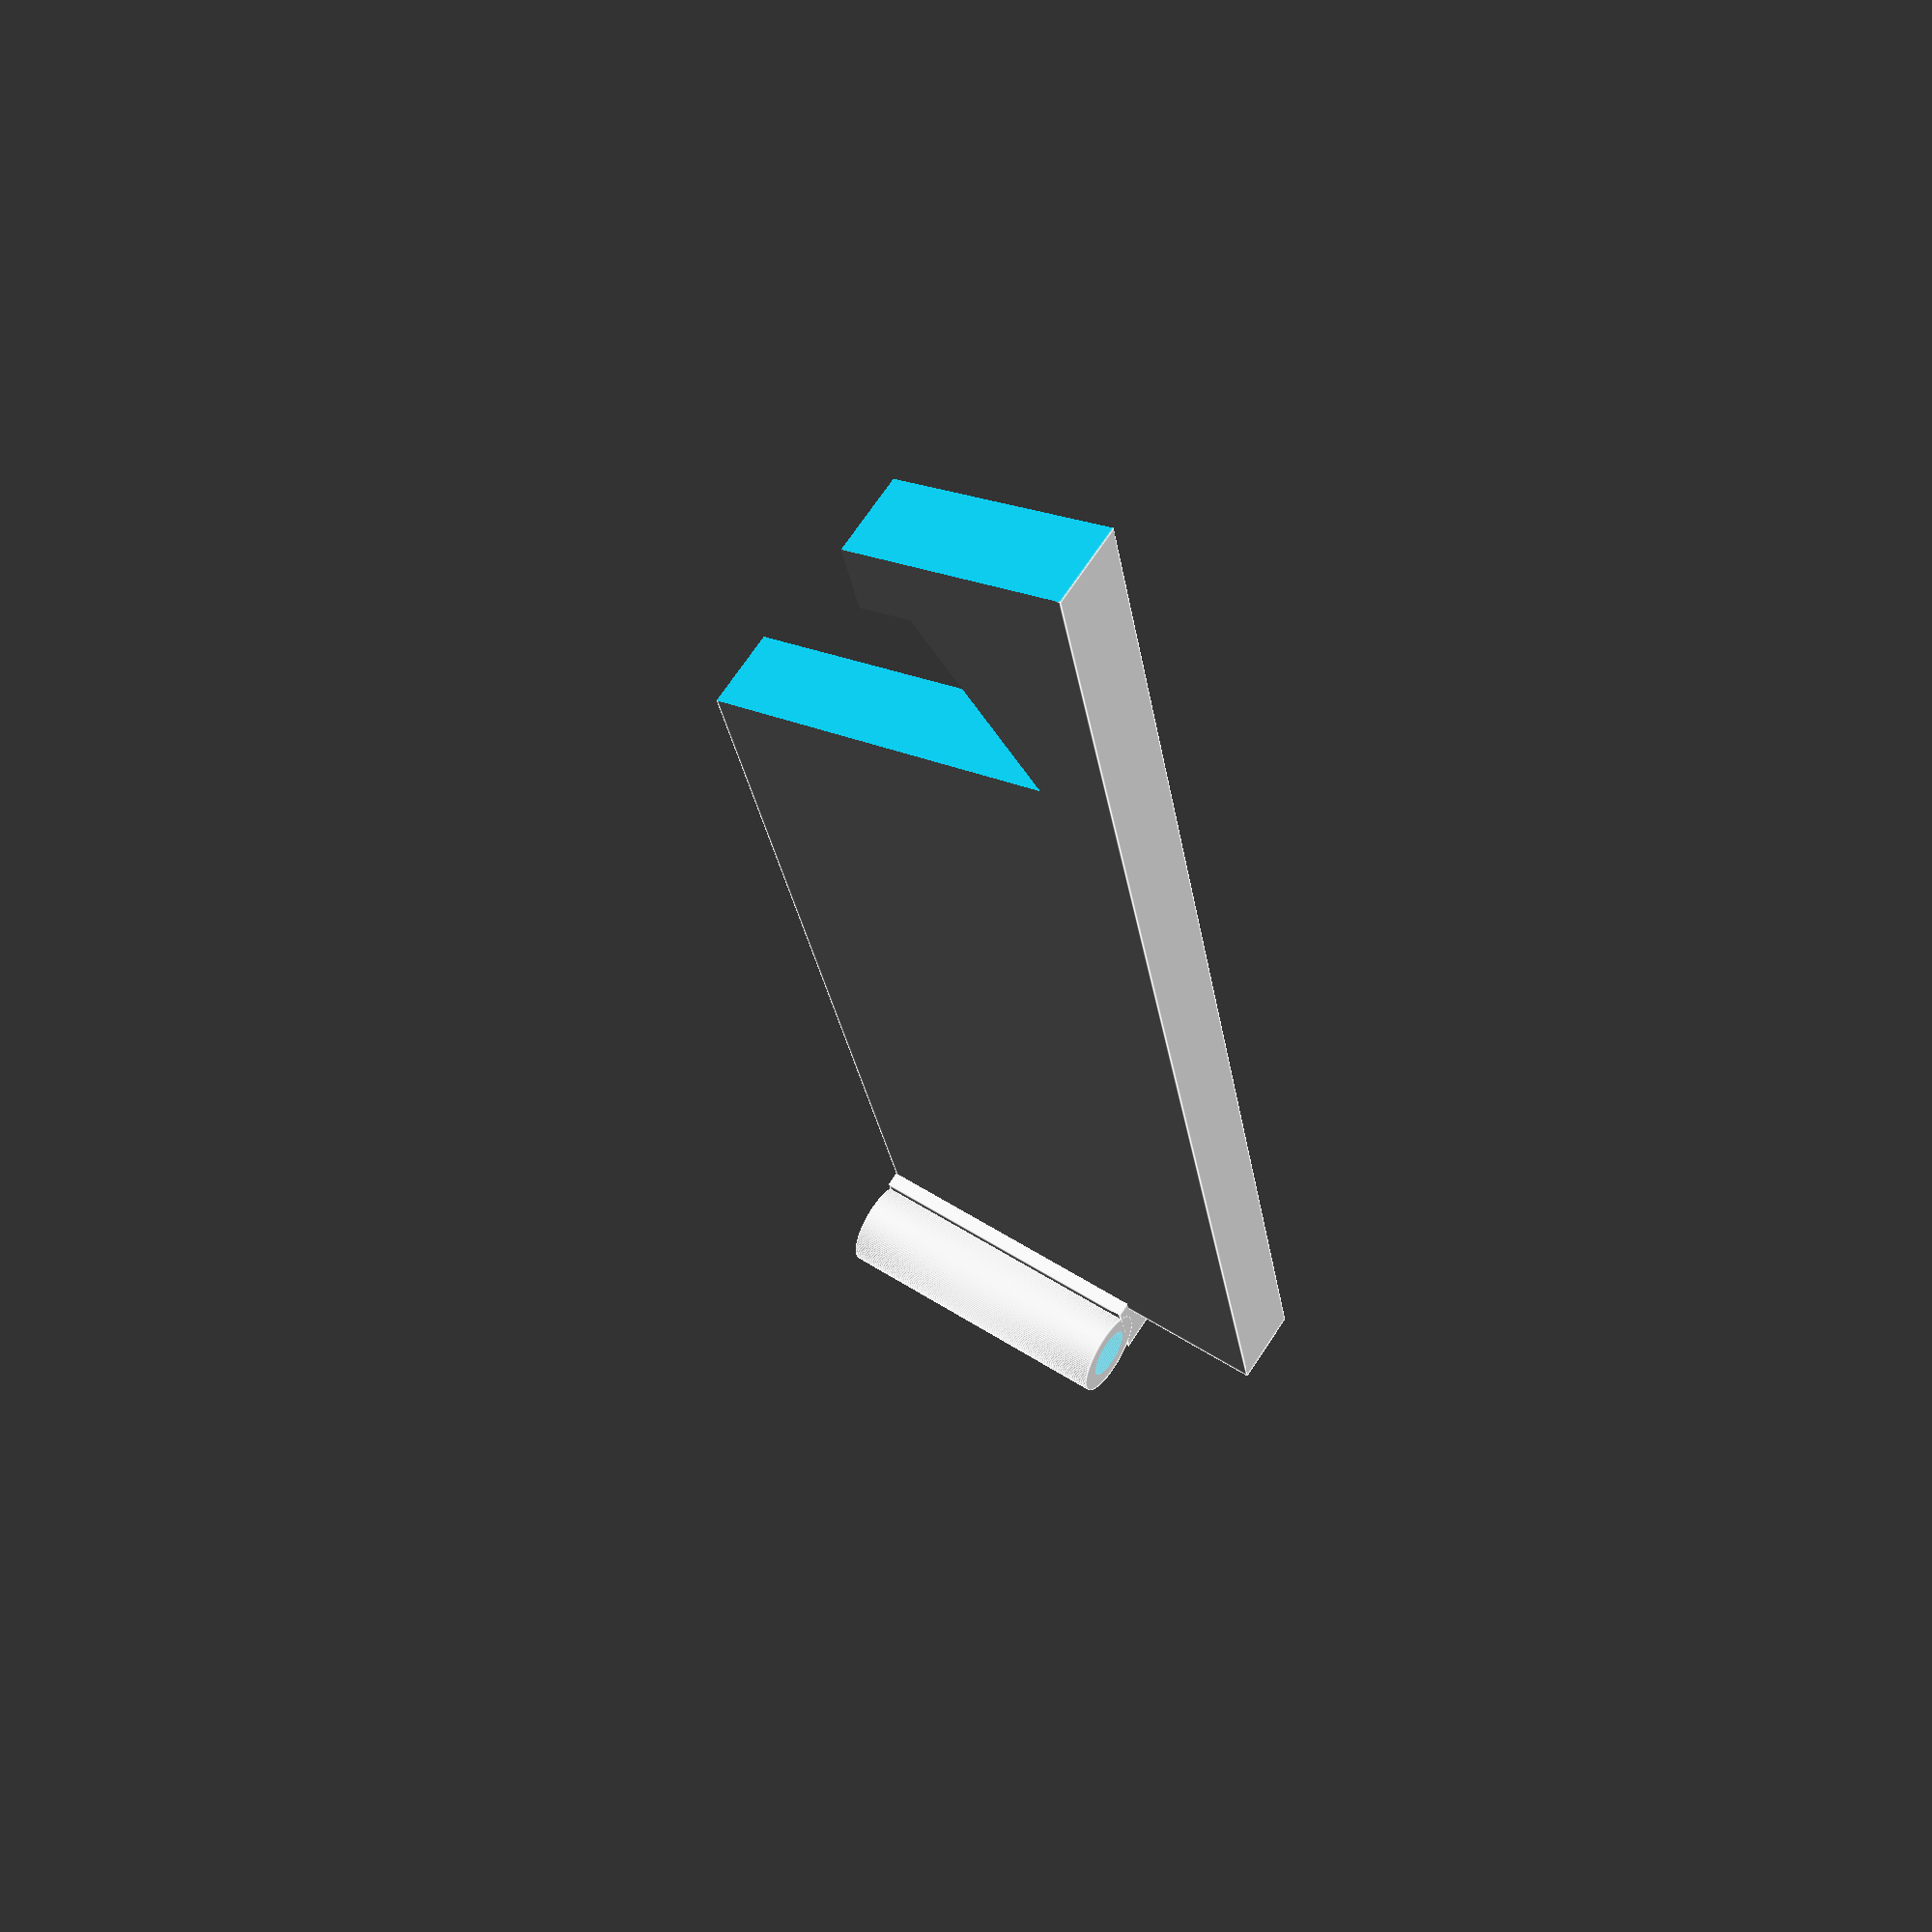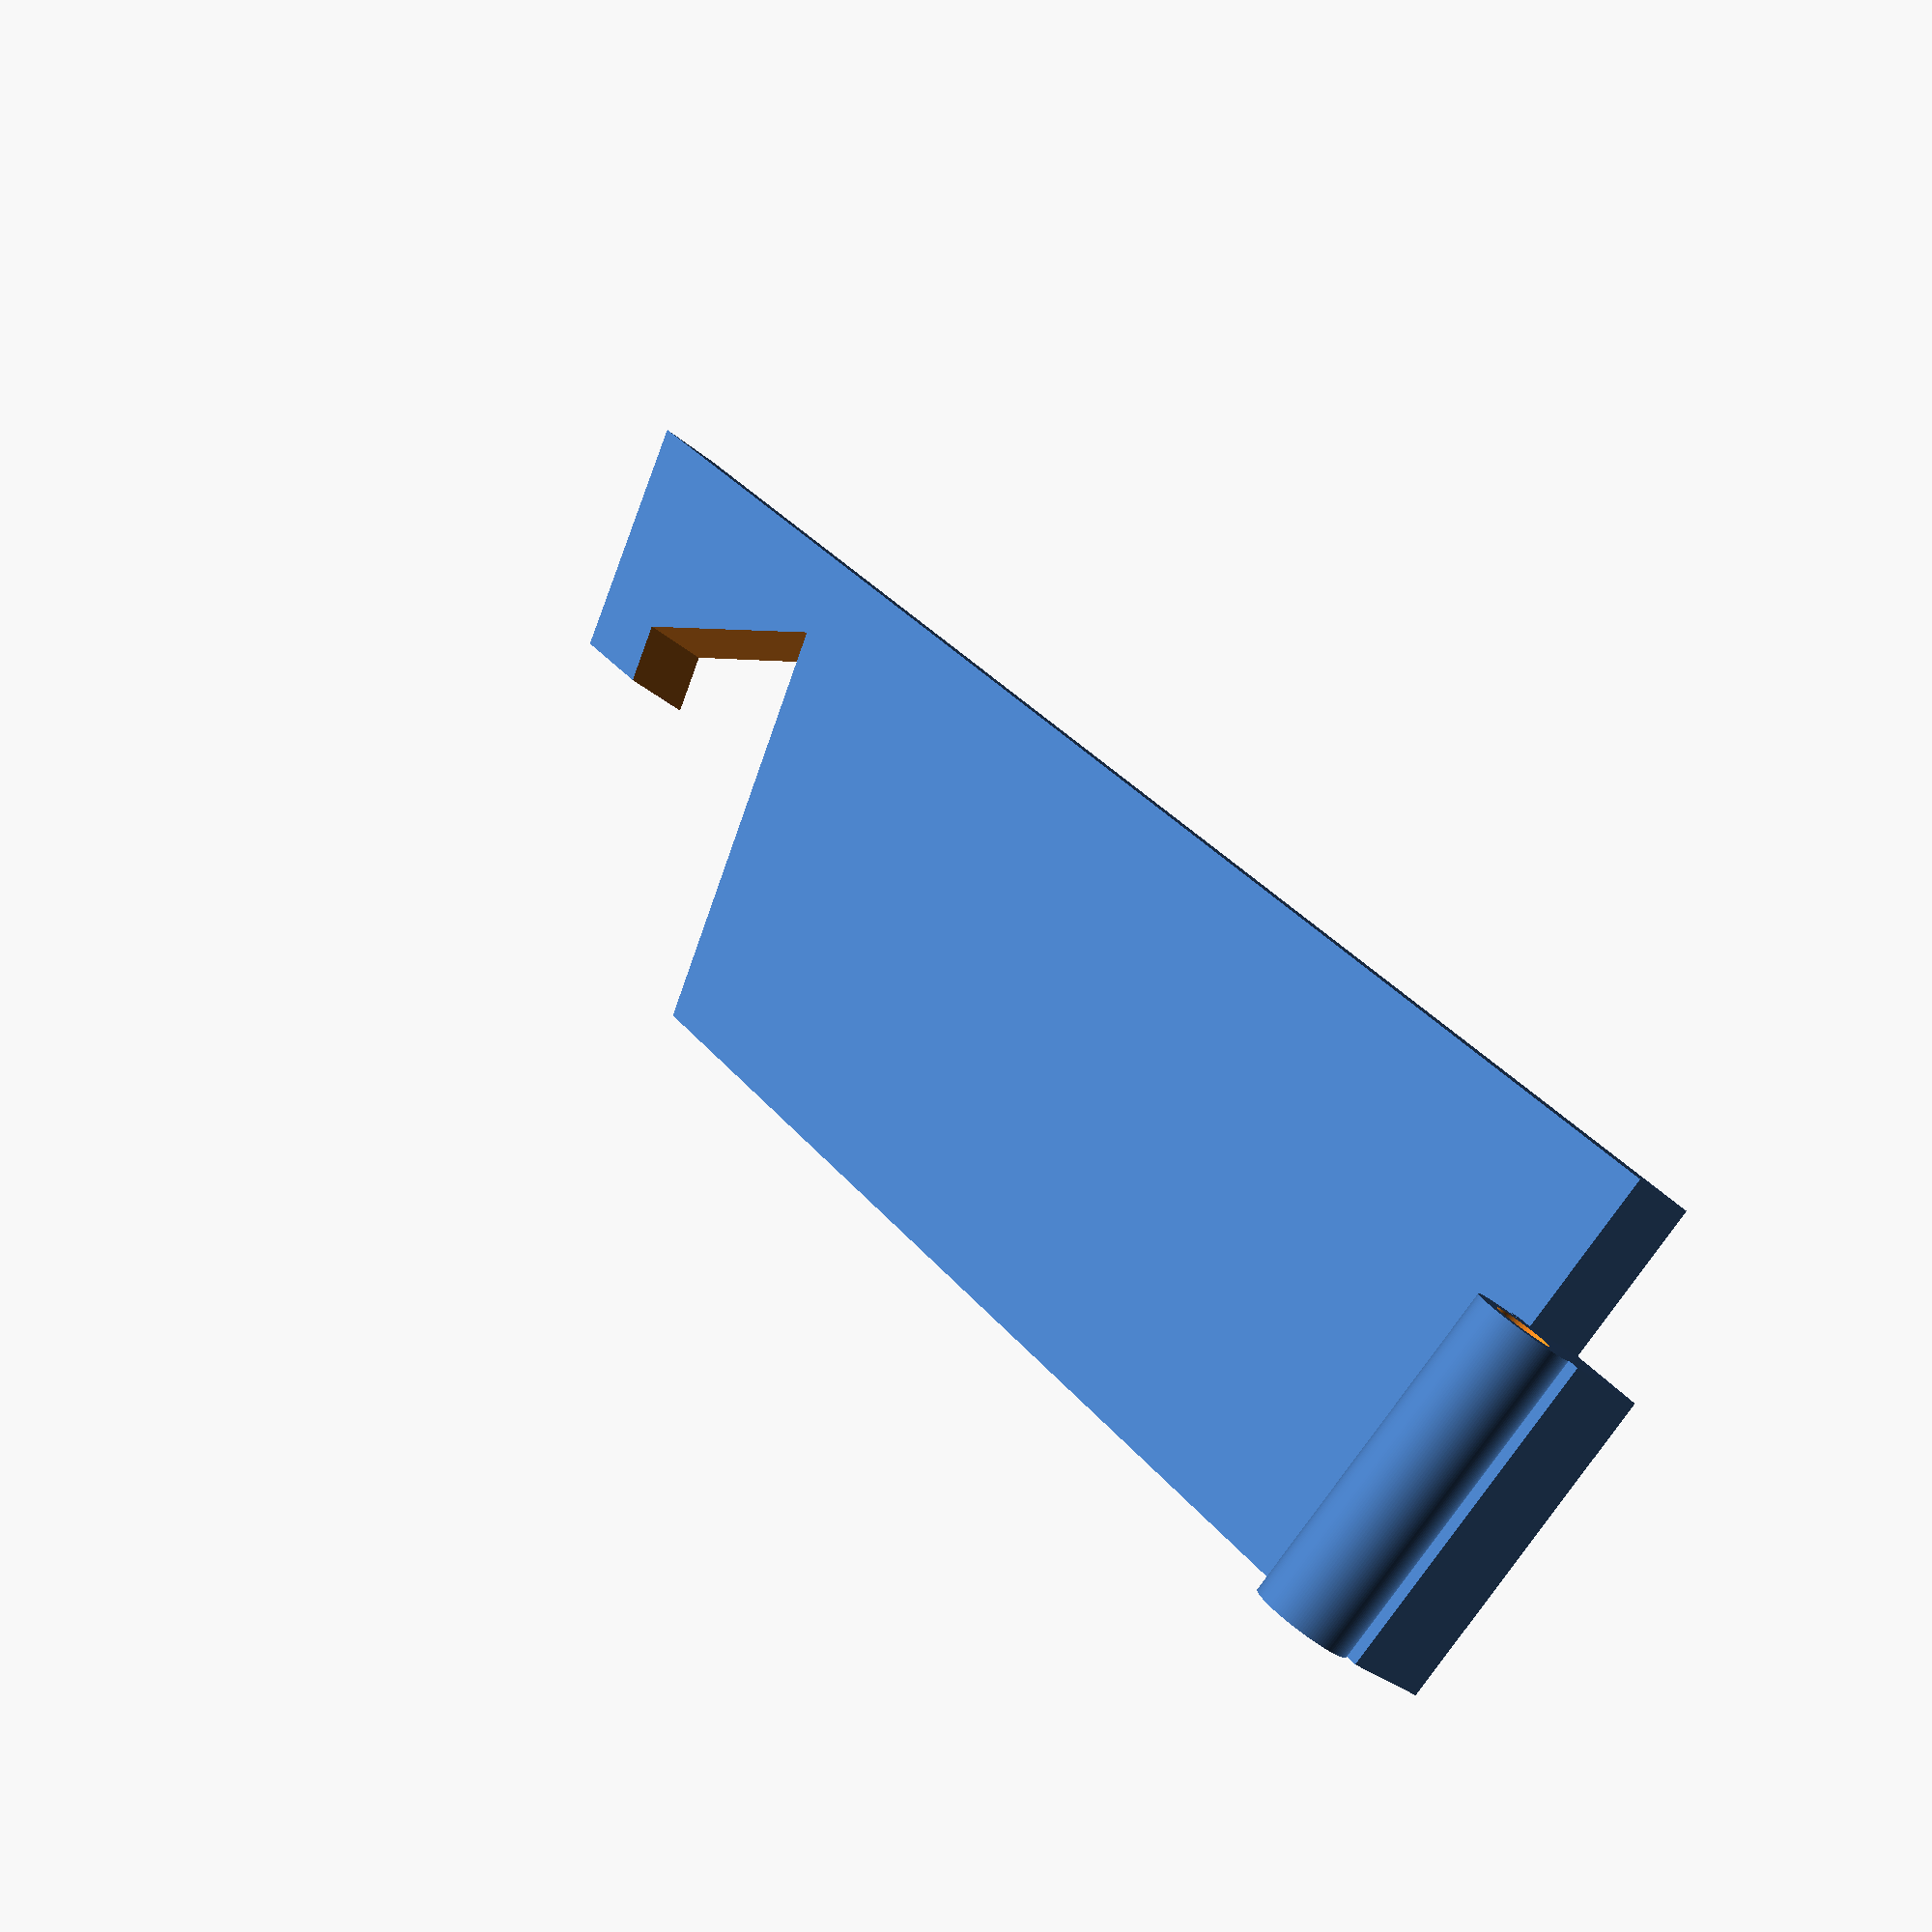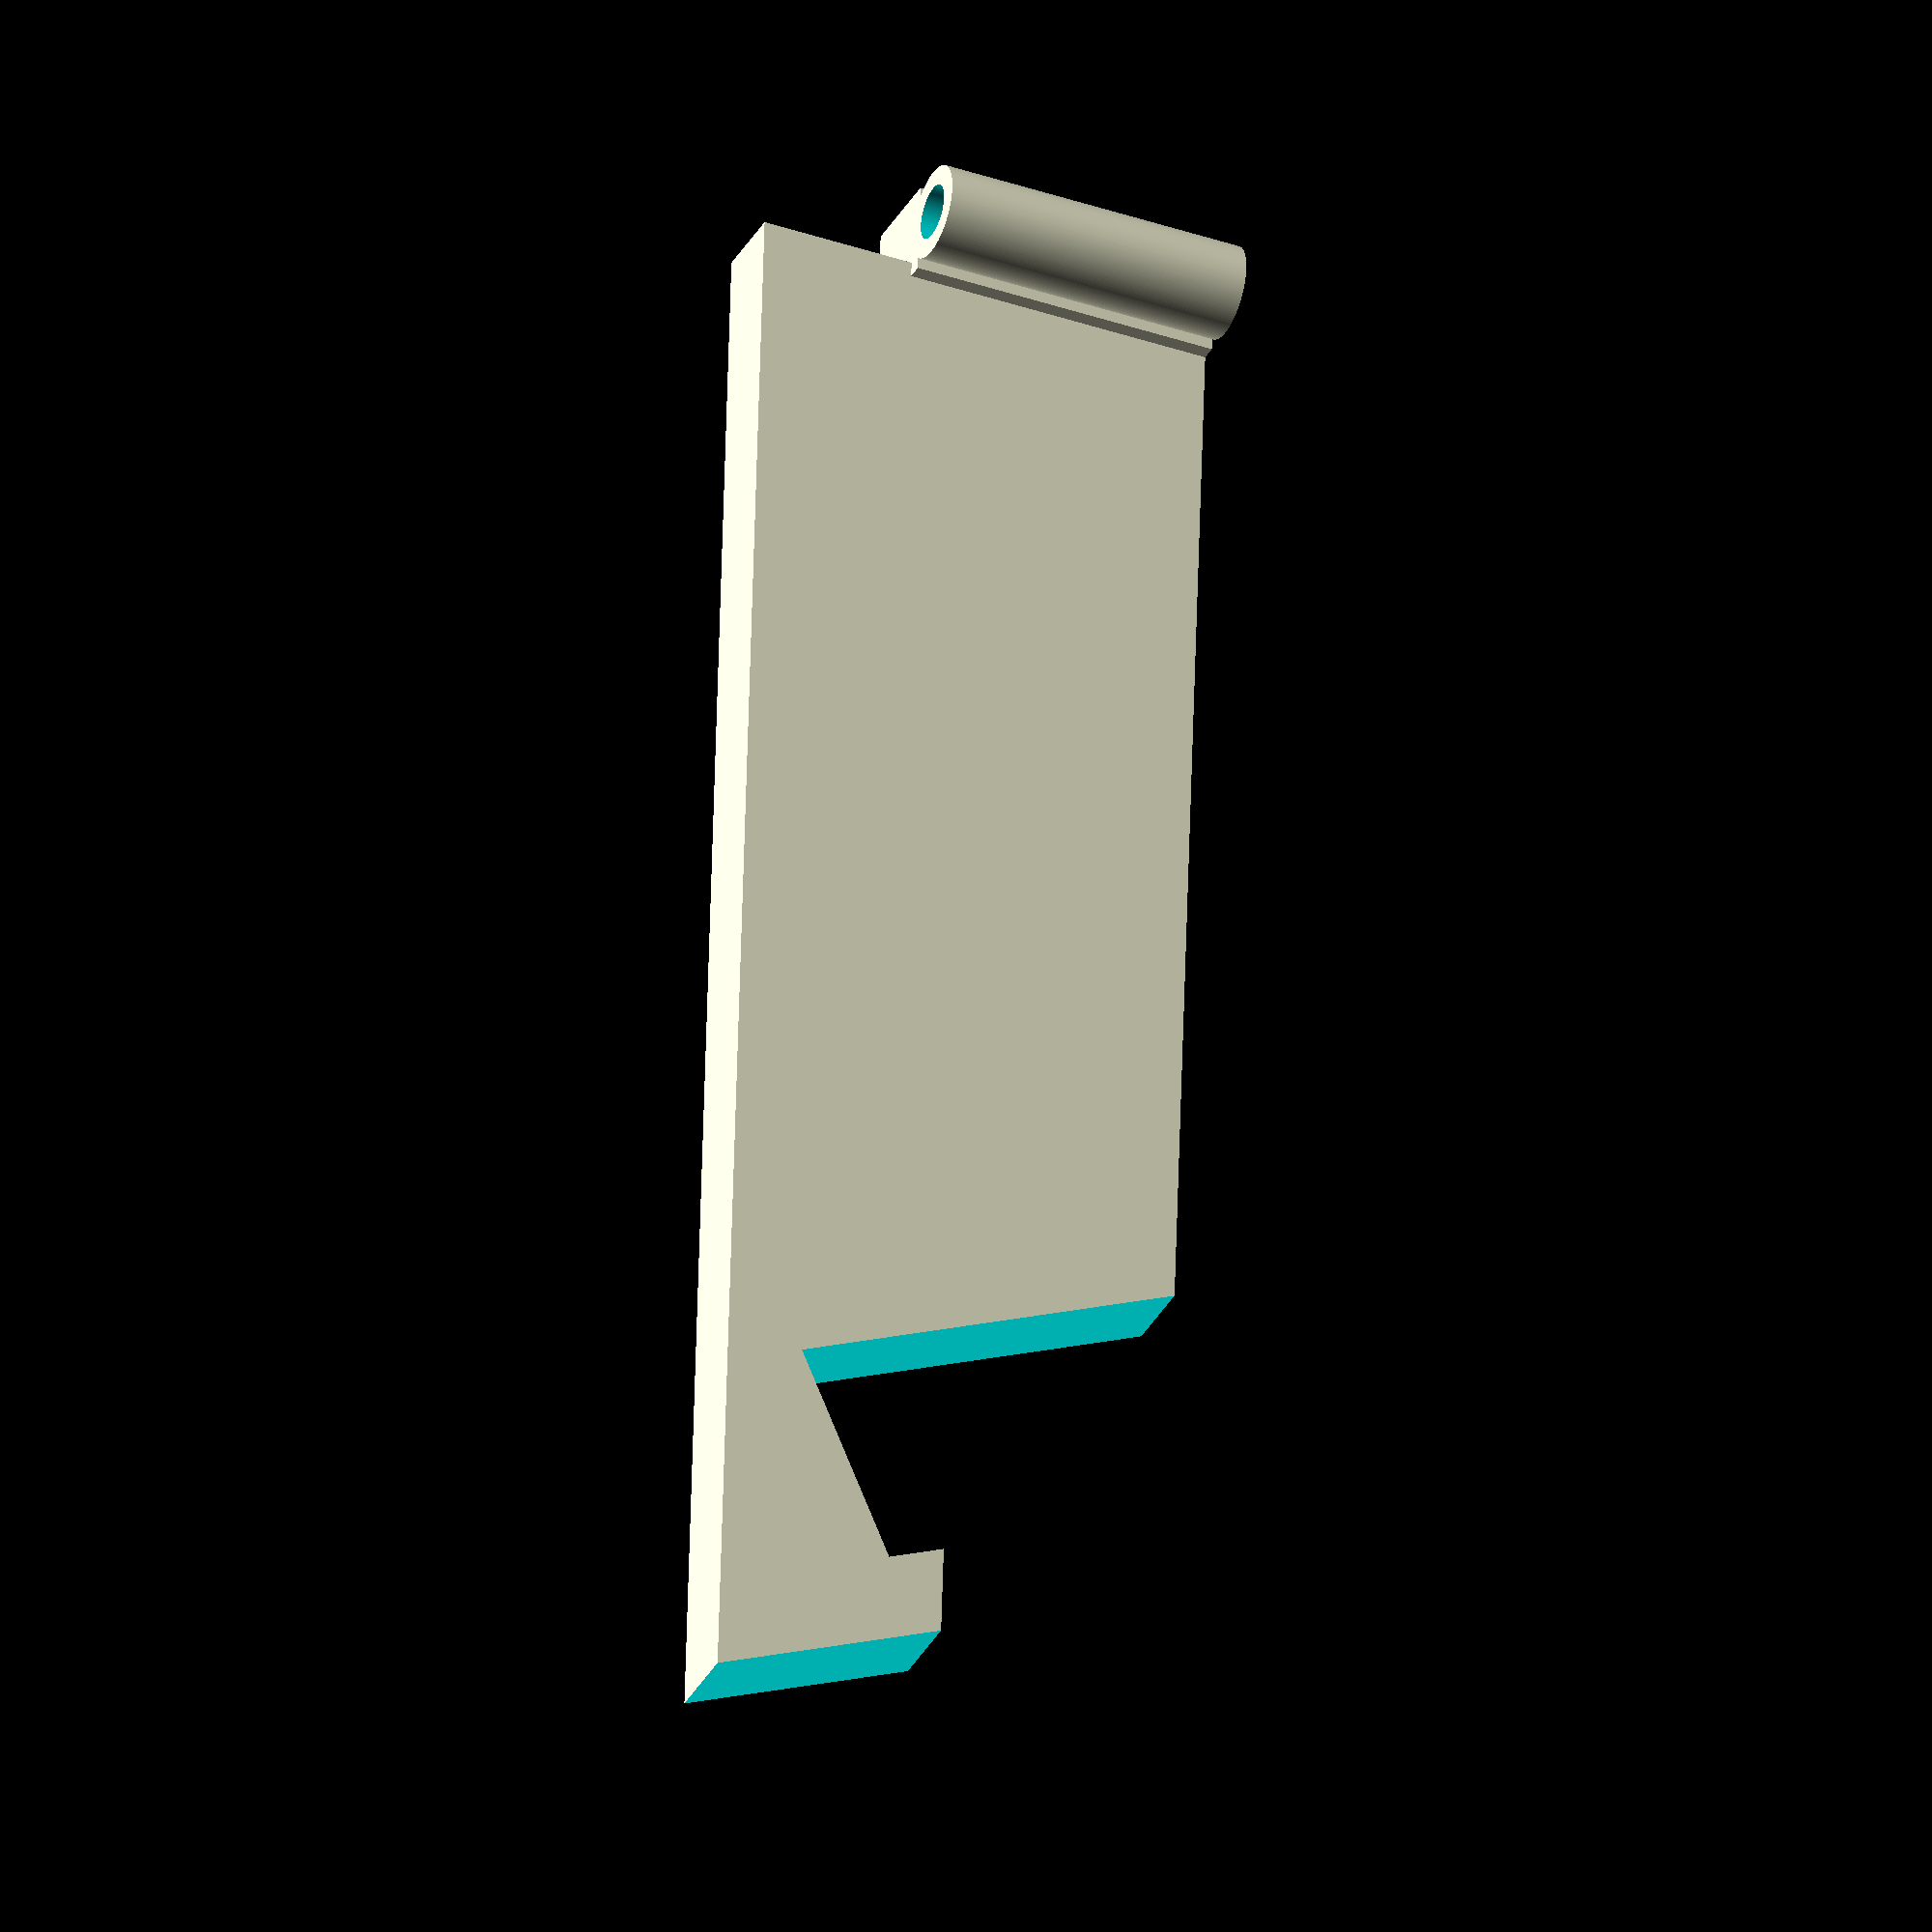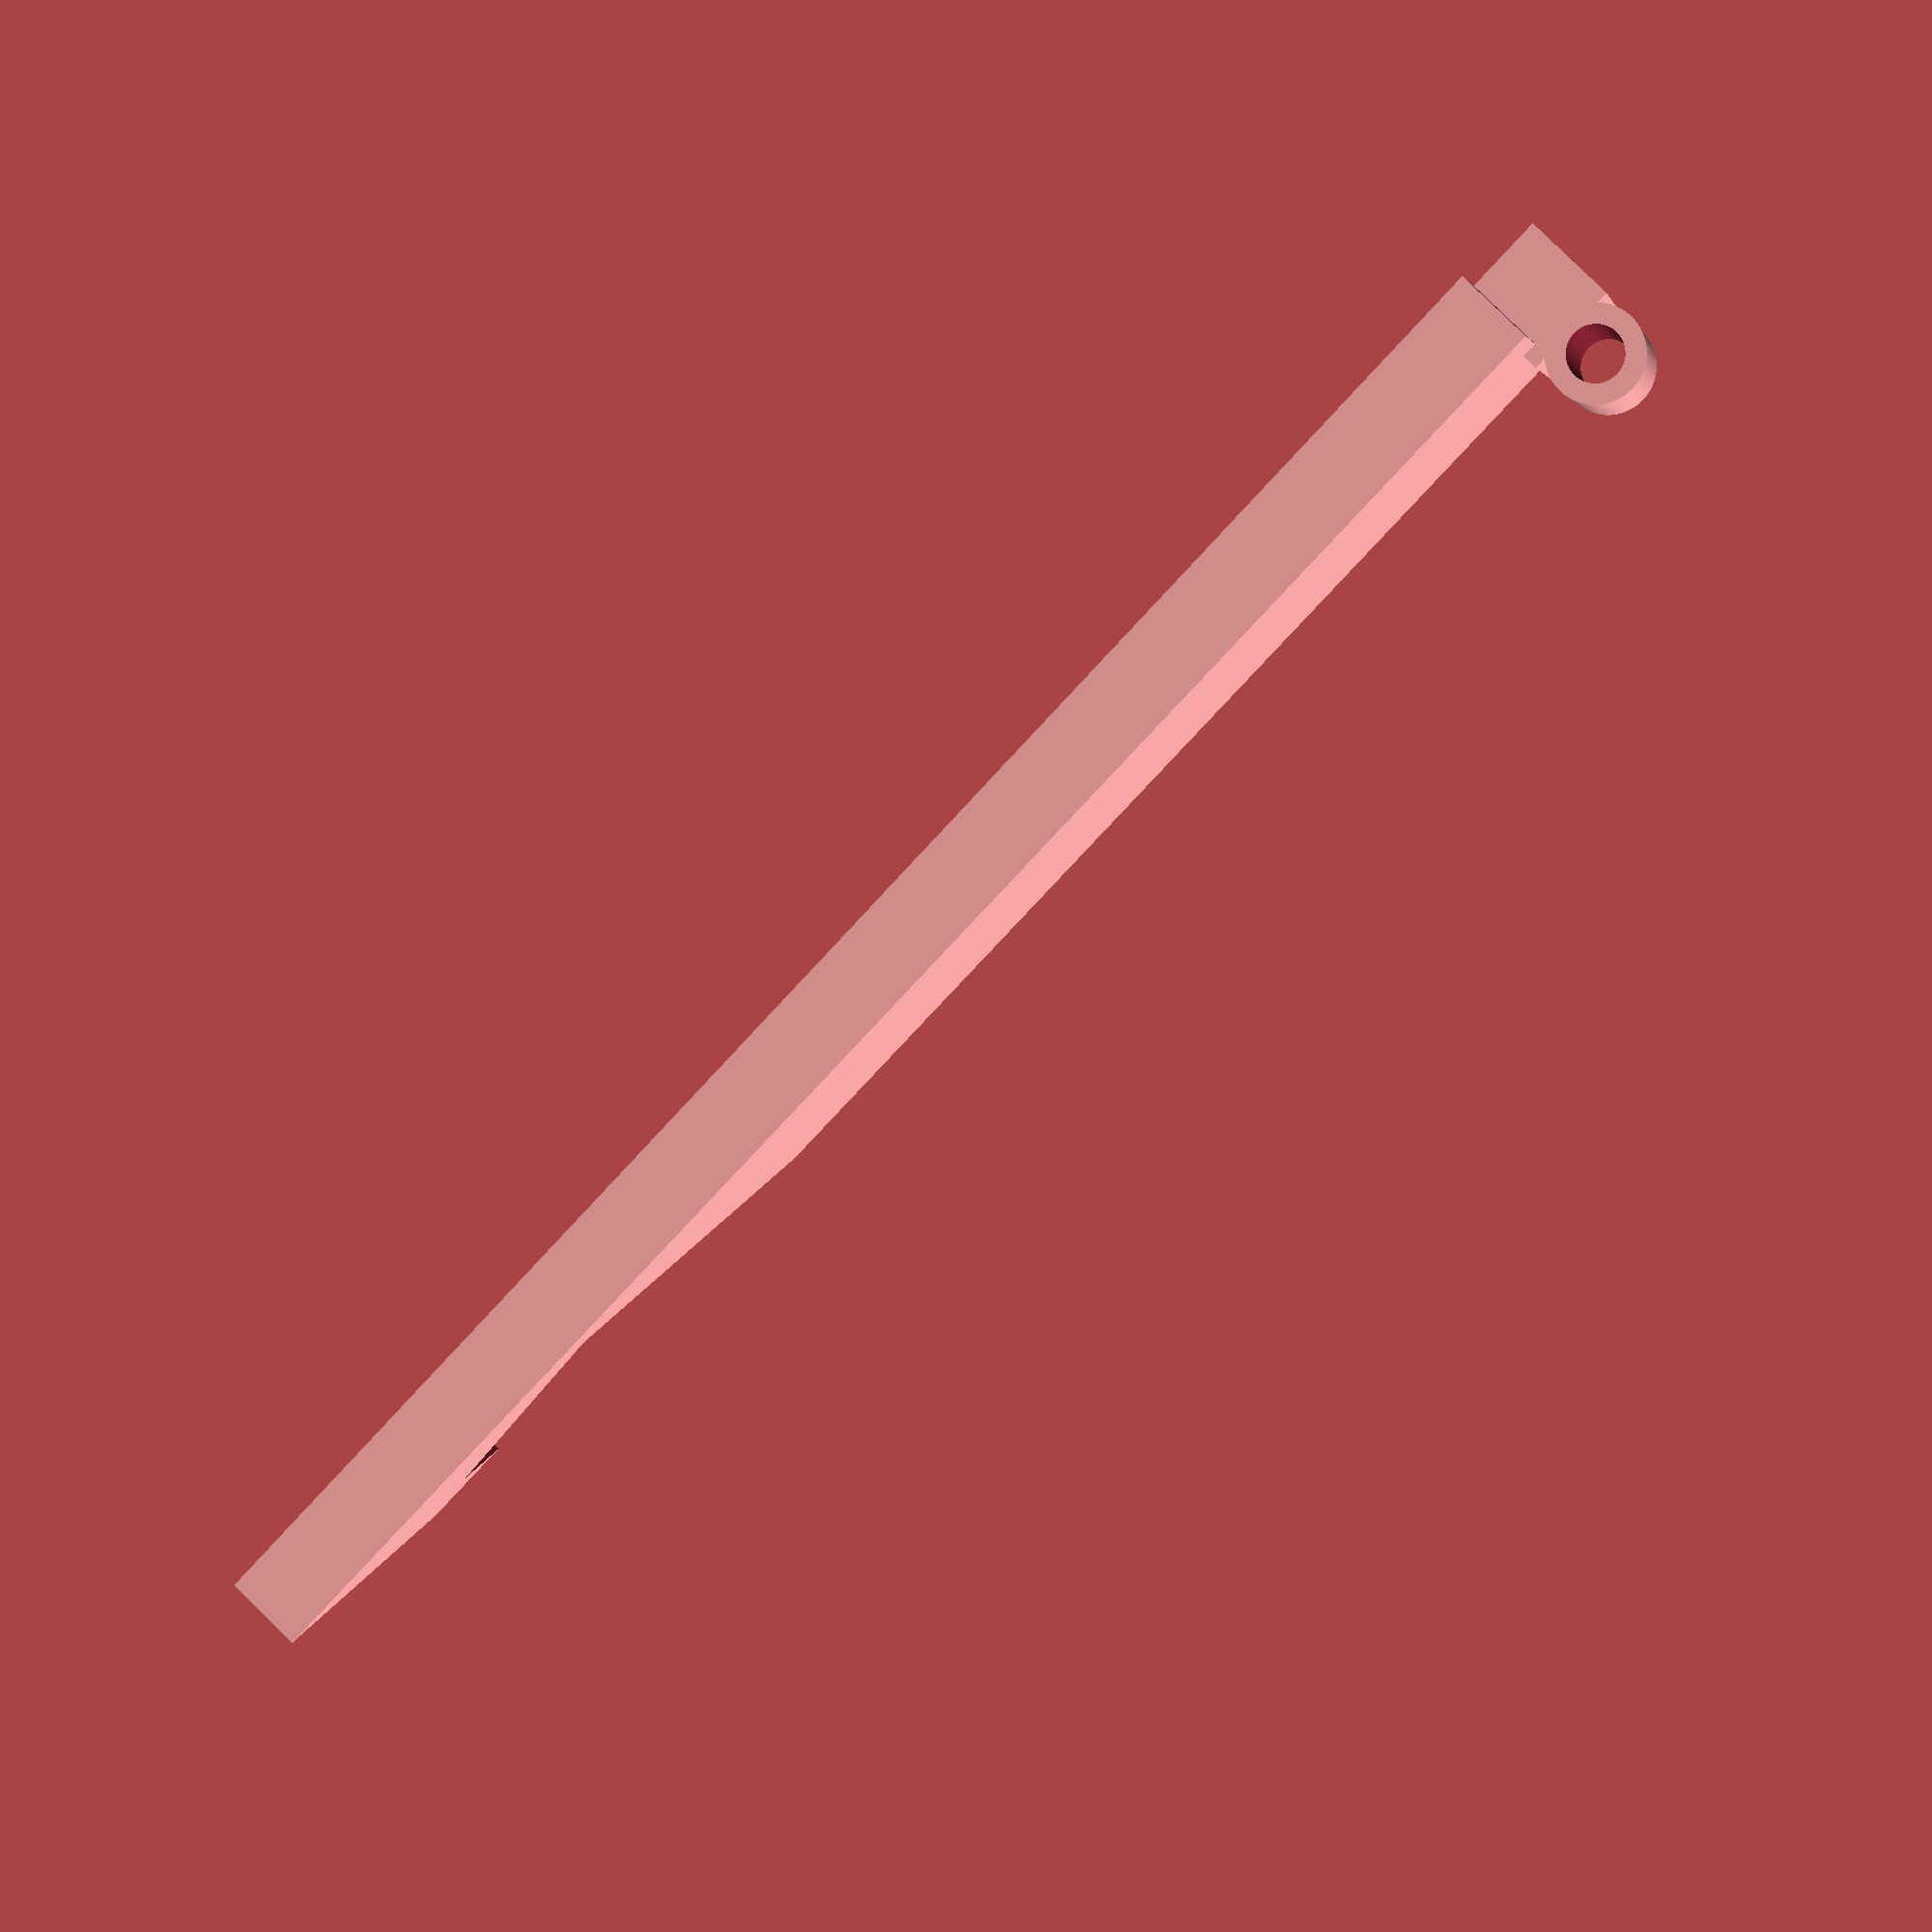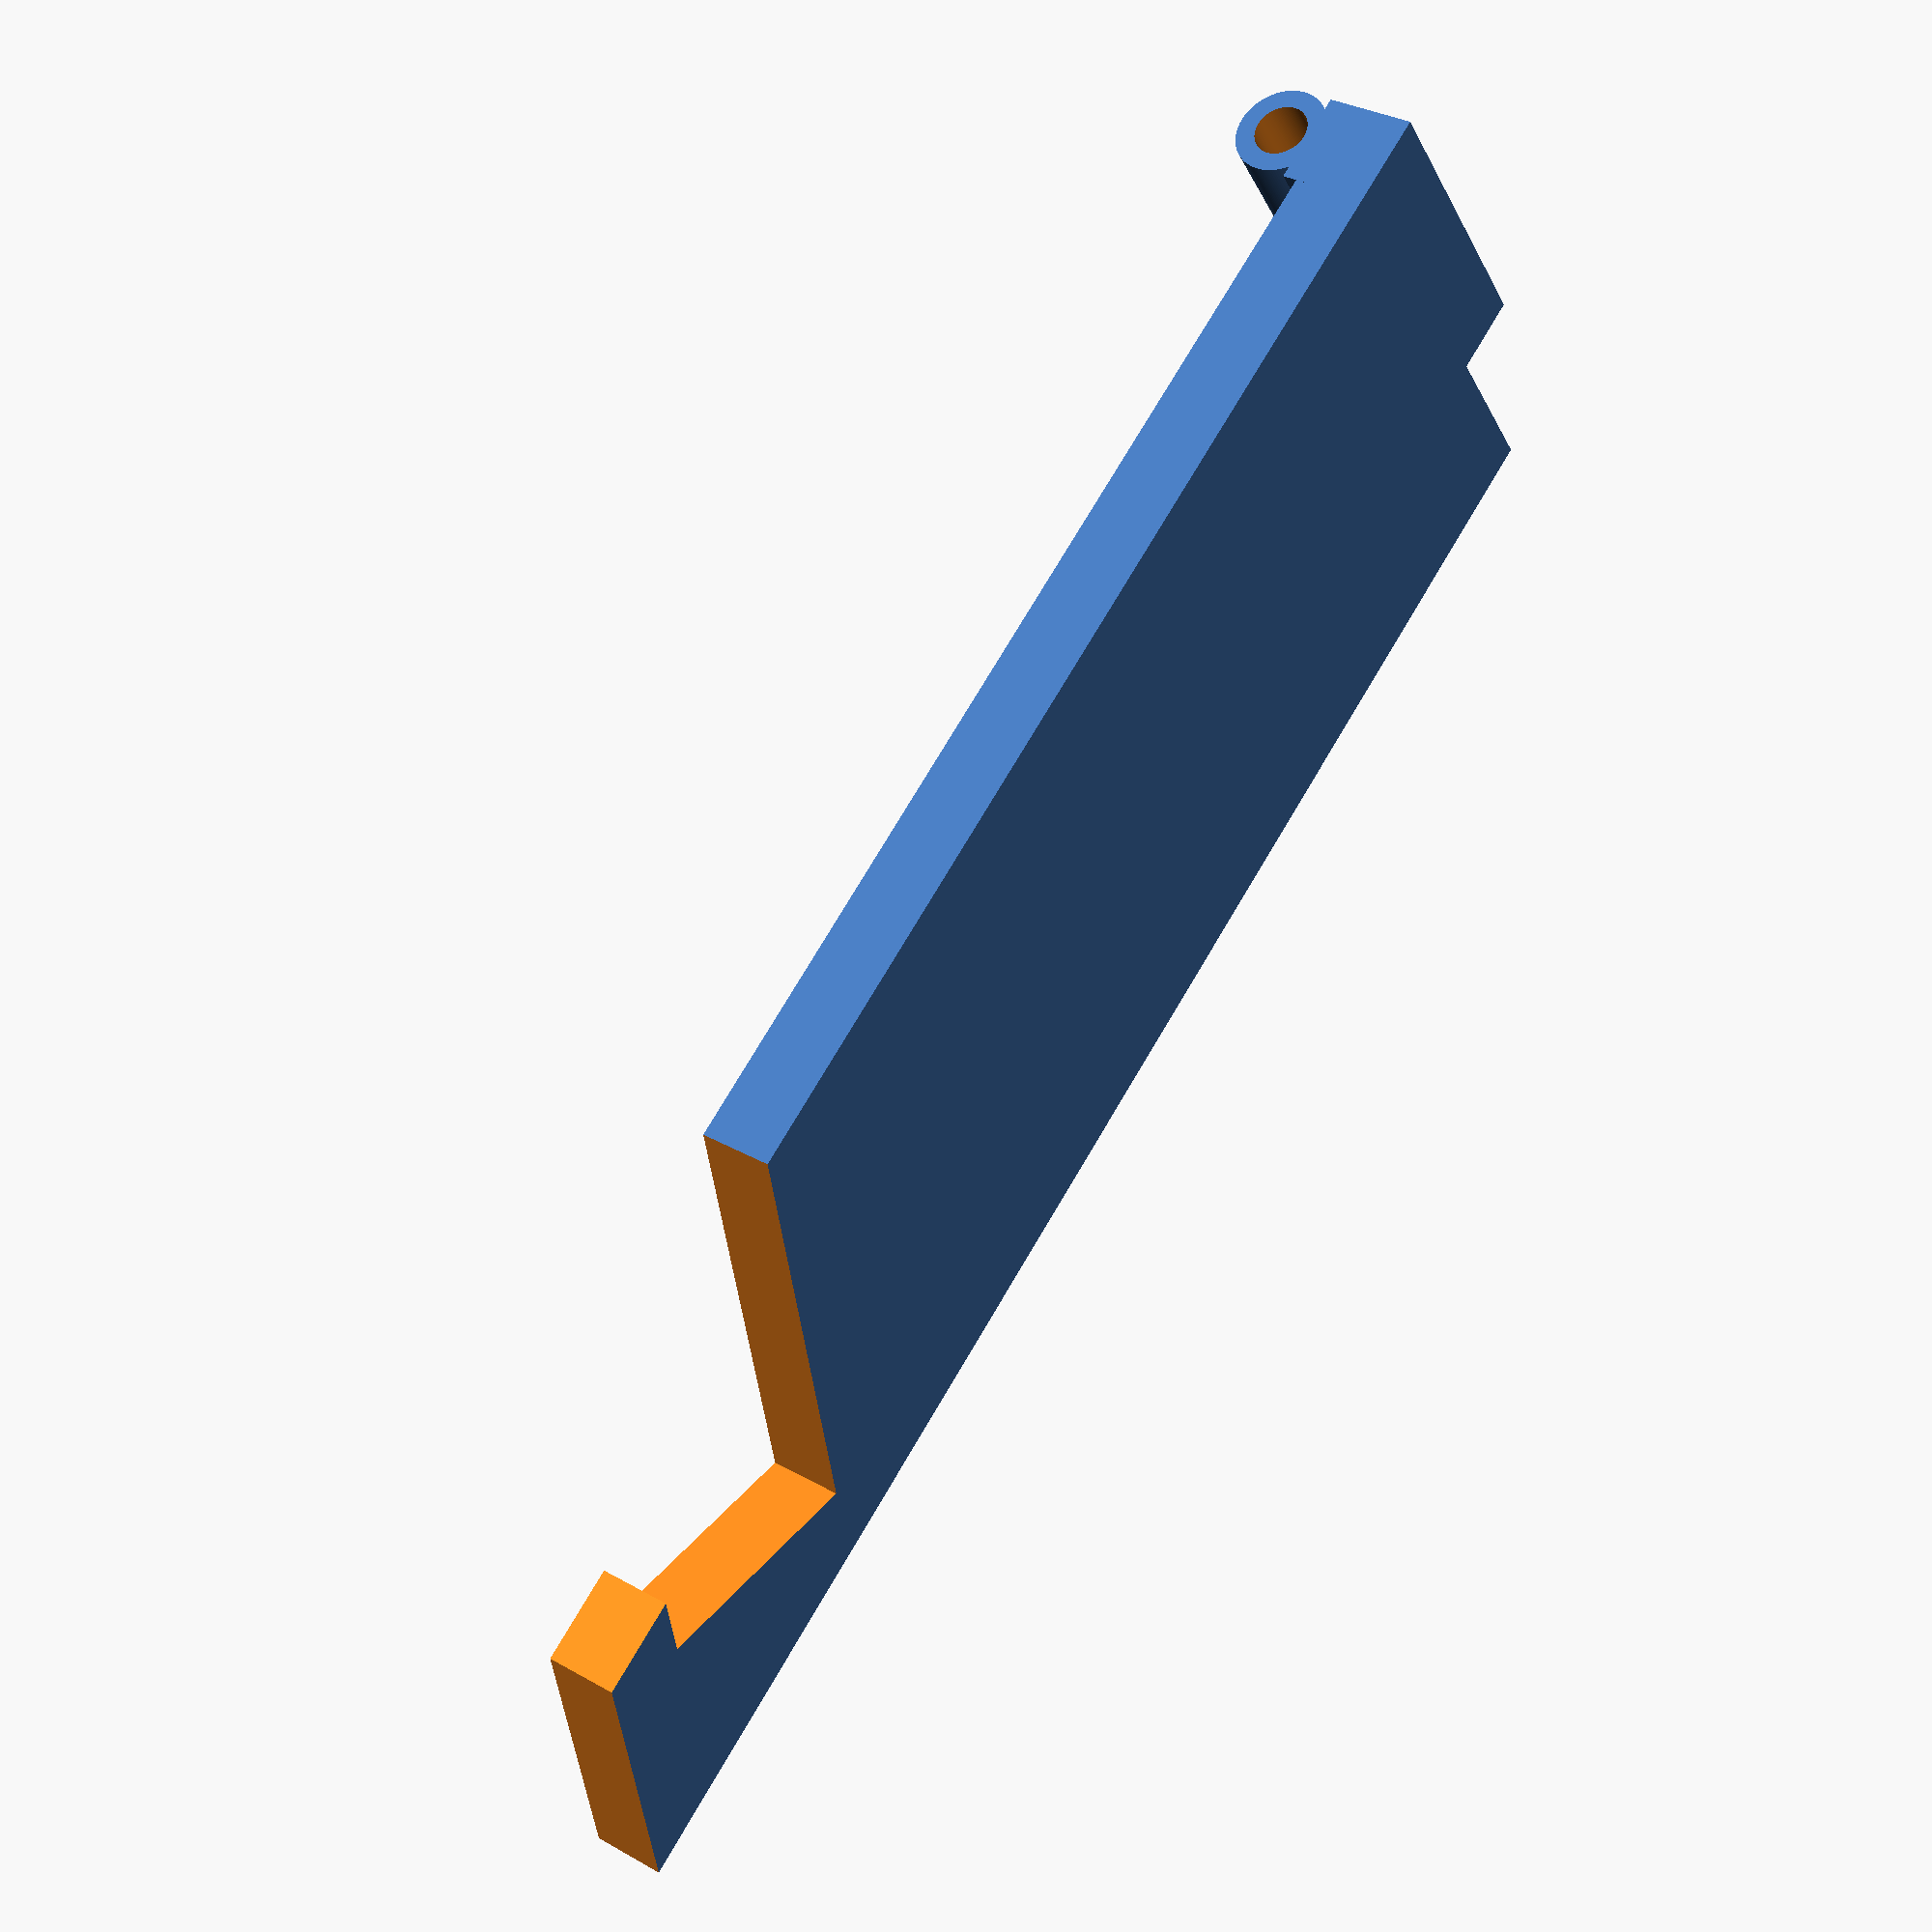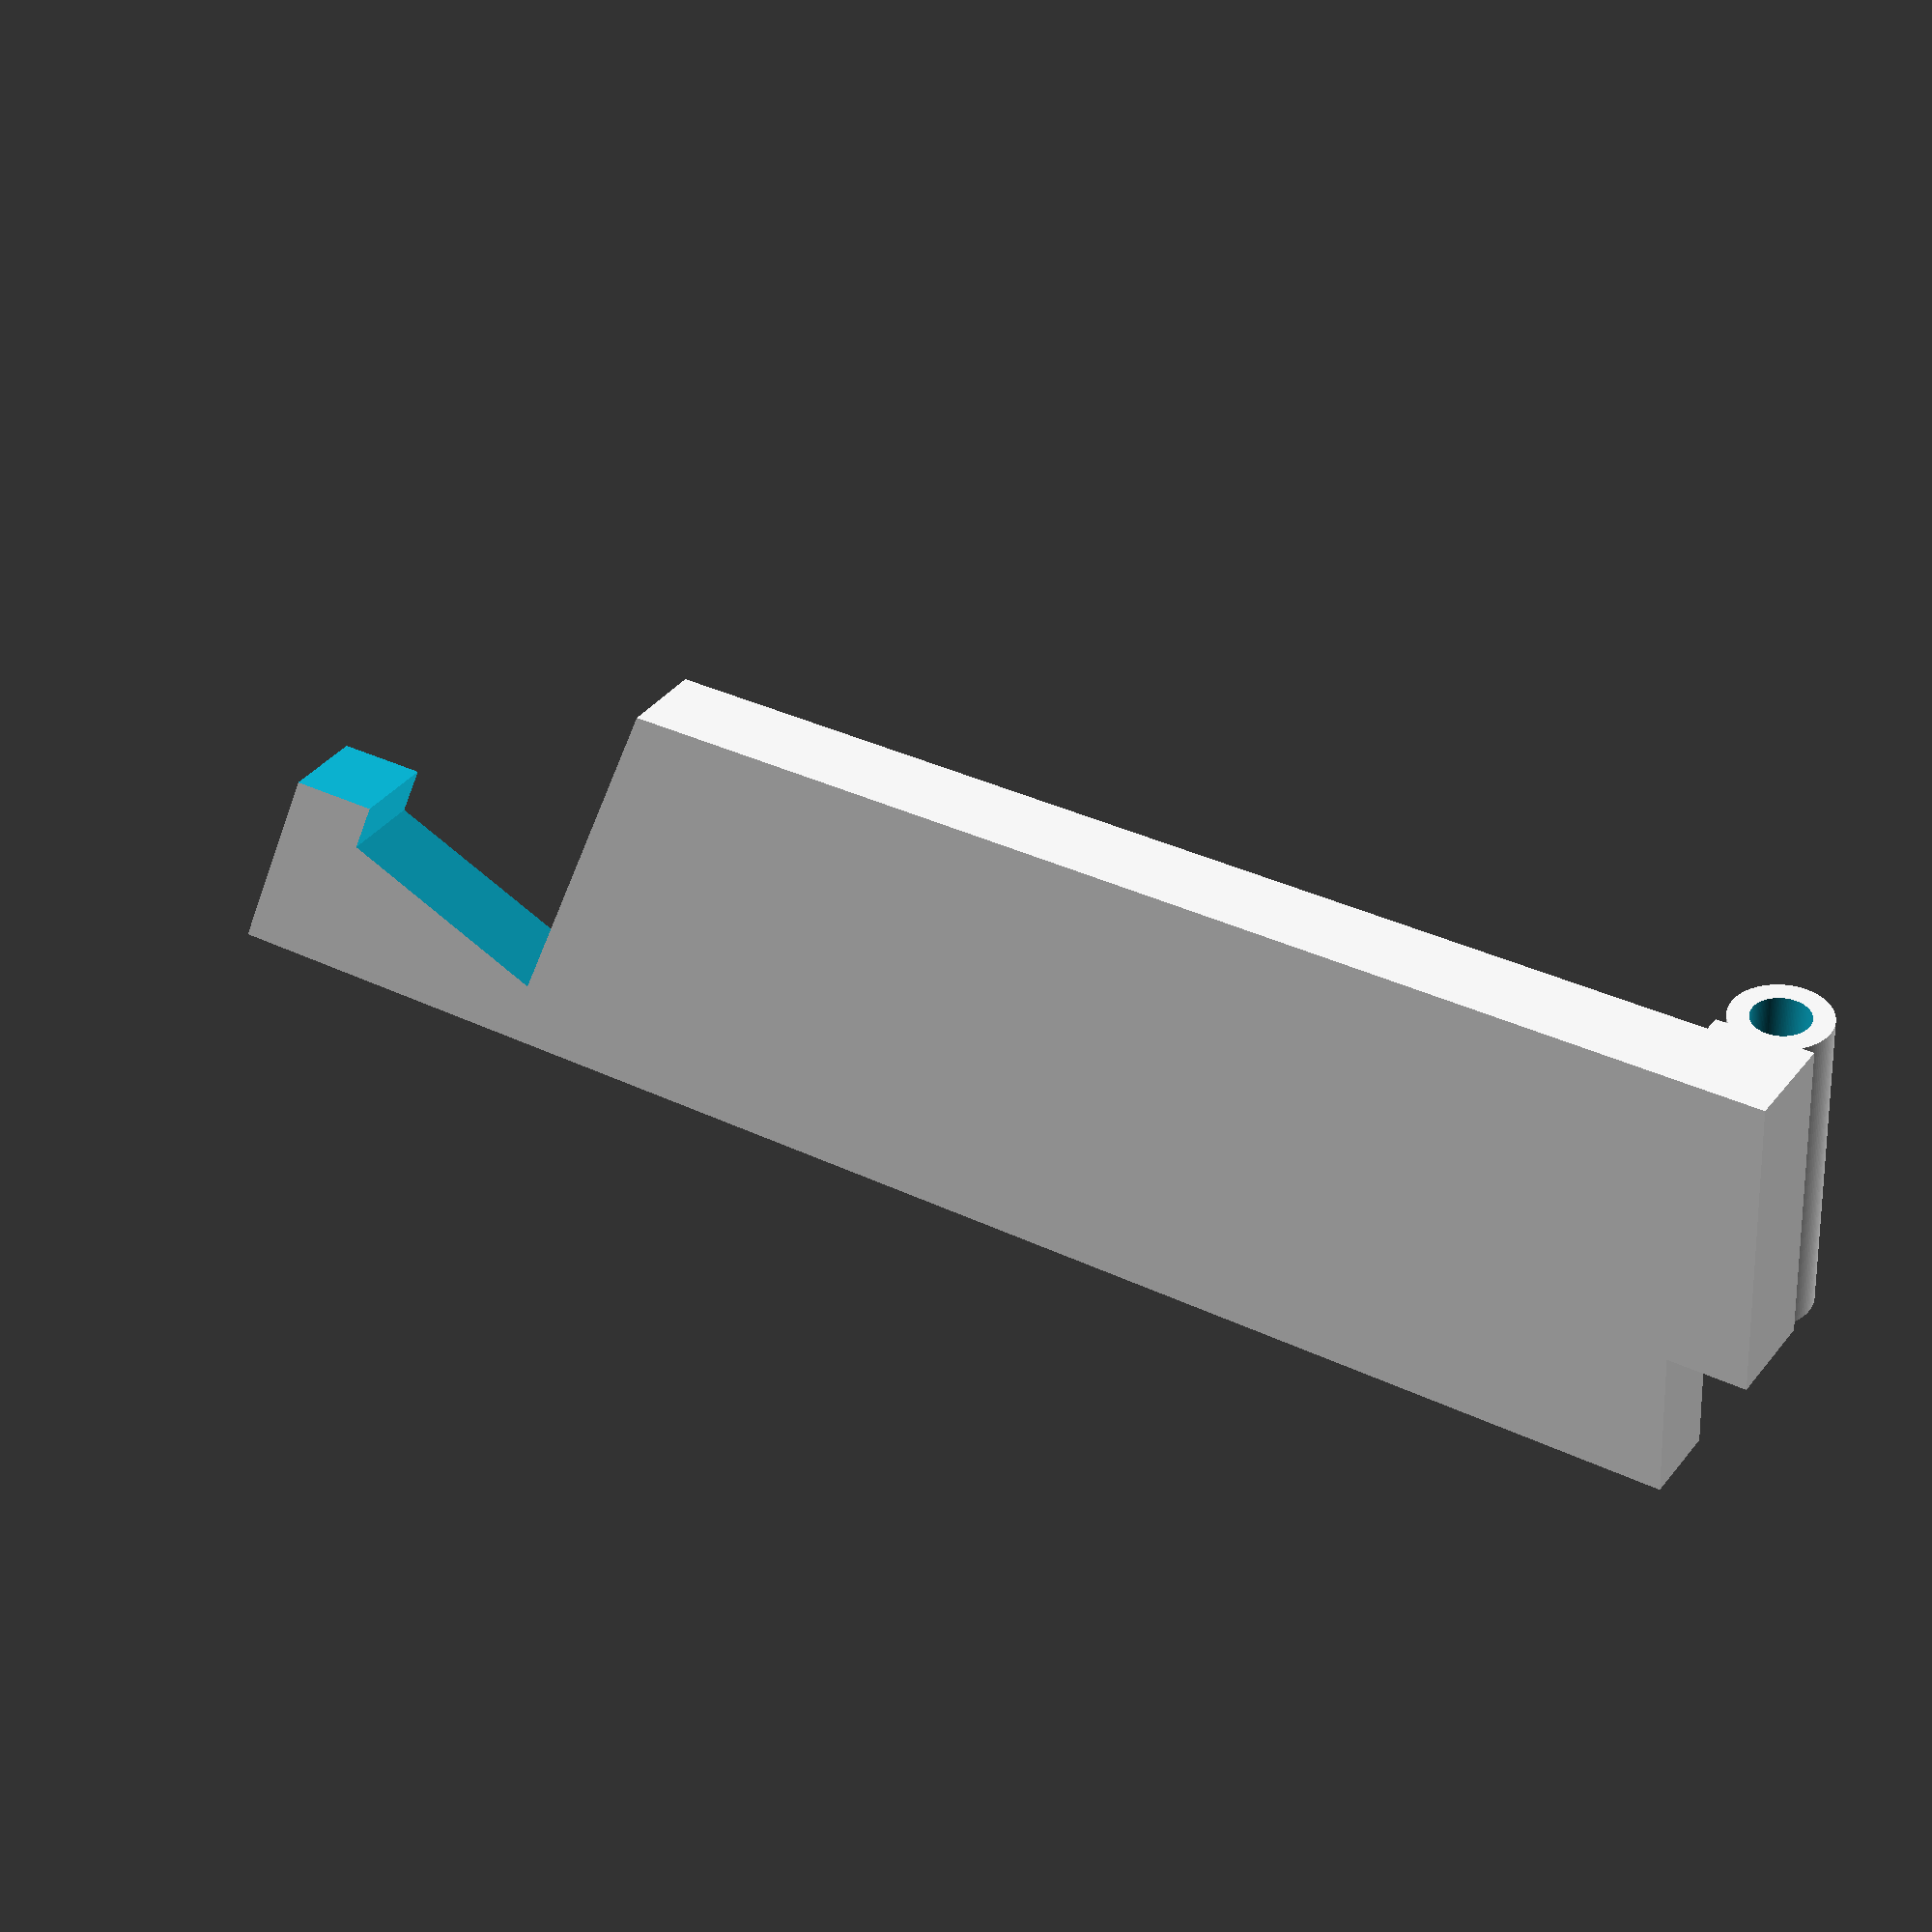
<openscad>
$fn=128;
rotate([-90,0,0])
{
  difference()
  {
    translate([-3,0,0]) cube([108,5,30]);
    translate([76,-2,15]) cube([30,10,30]);
    translate([80,-2,5]) rotate([0,-25,0]) cube([15,10,30]);
    translate([105,-2,0]) rotate([0,-25,0]) cube([15,10,30]);
  }
  translate([-8,-1,10]) cube([6,6,20]);  
  difference()
  {
    translate([-5,-3,10]) cylinder(h=20,d=6);
    translate([-5,-3,-2]) cylinder(h=35,d=3.5);
  }
}
</openscad>
<views>
elev=290.9 azim=260.4 roll=33.4 proj=p view=edges
elev=208.7 azim=47.9 roll=142.6 proj=p view=solid
elev=213.5 azim=271.7 roll=204.3 proj=o view=solid
elev=275.4 azim=166.0 roll=314.2 proj=p view=solid
elev=329.1 azim=36.6 roll=129.3 proj=p view=solid
elev=141.8 azim=183.1 roll=326.1 proj=p view=solid
</views>
